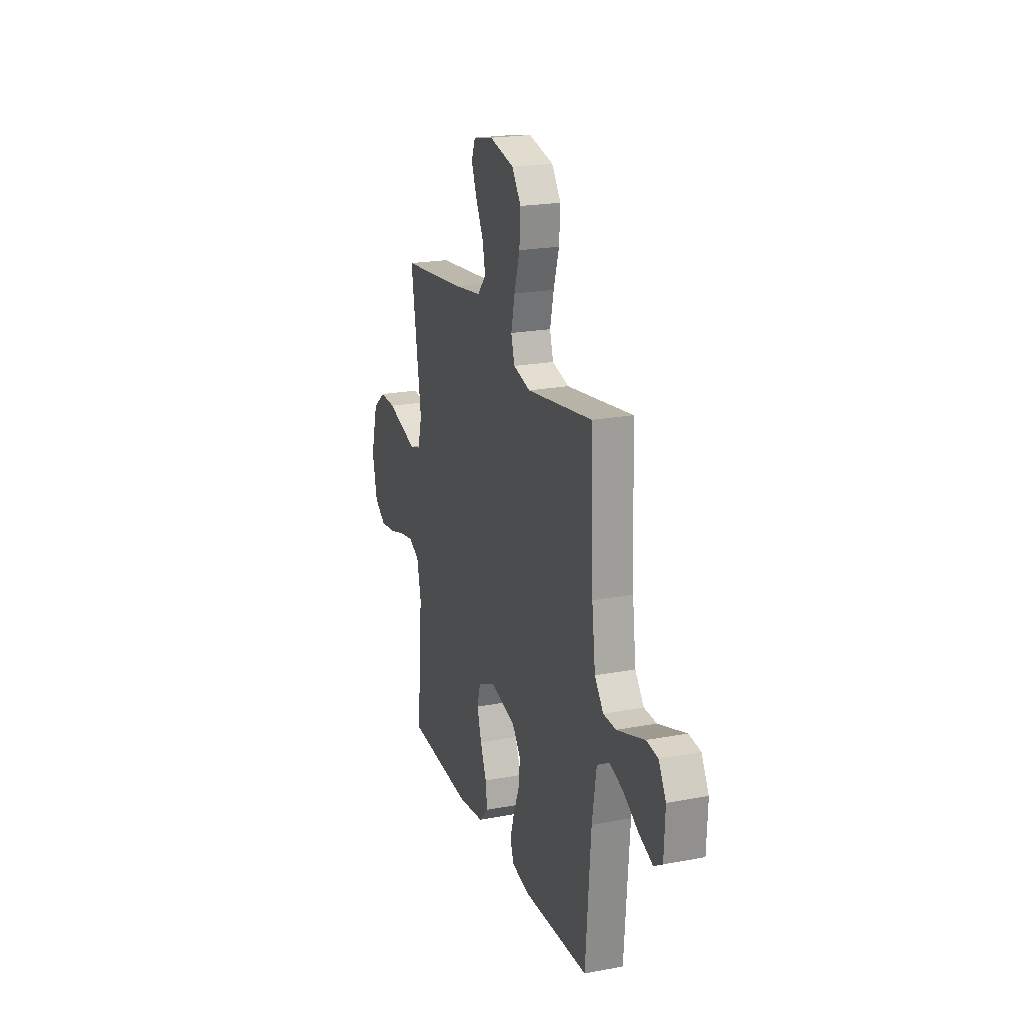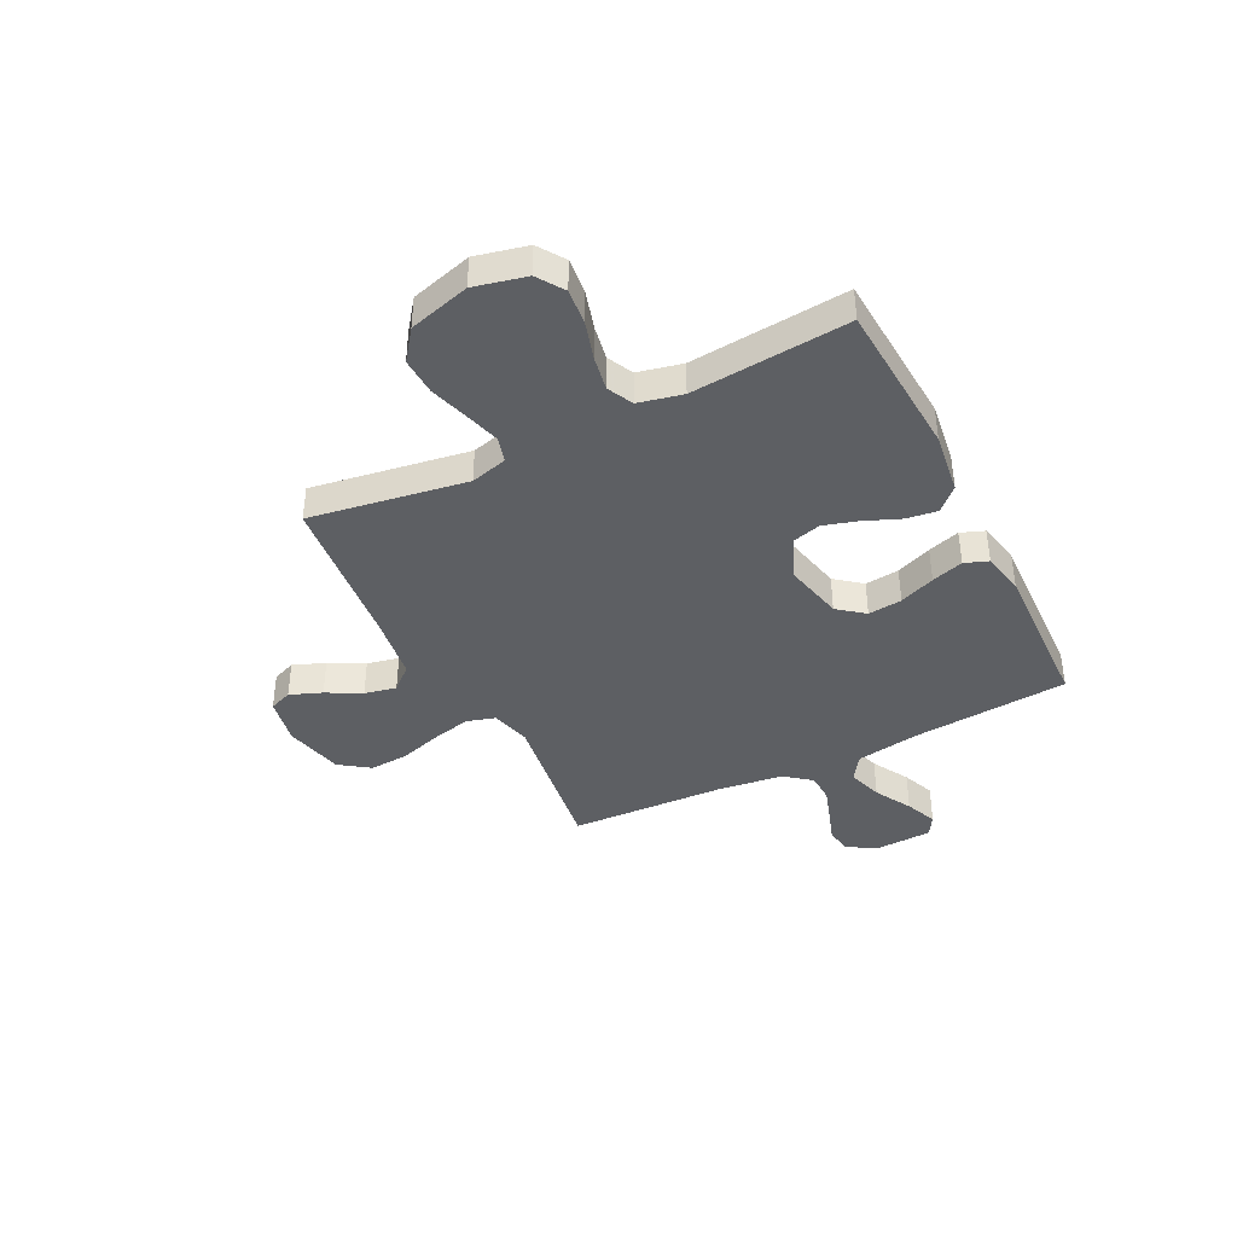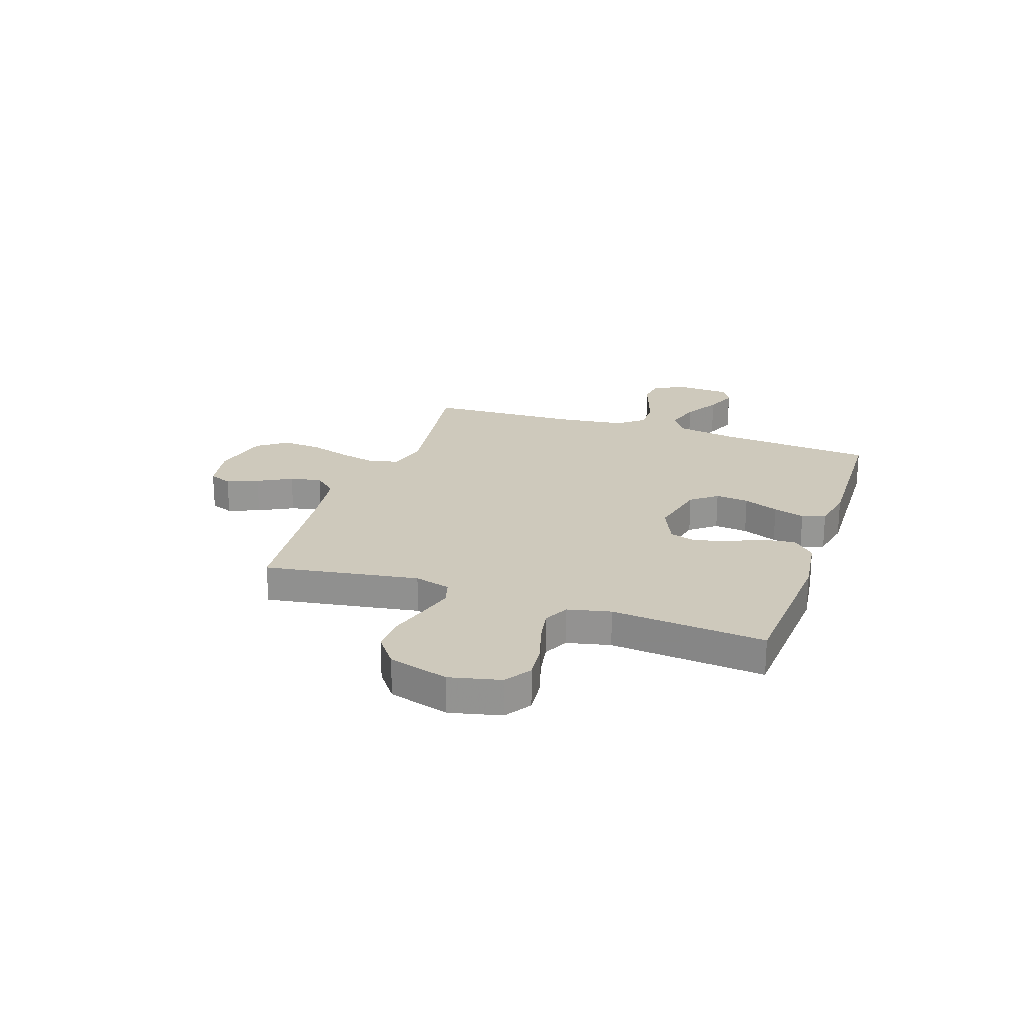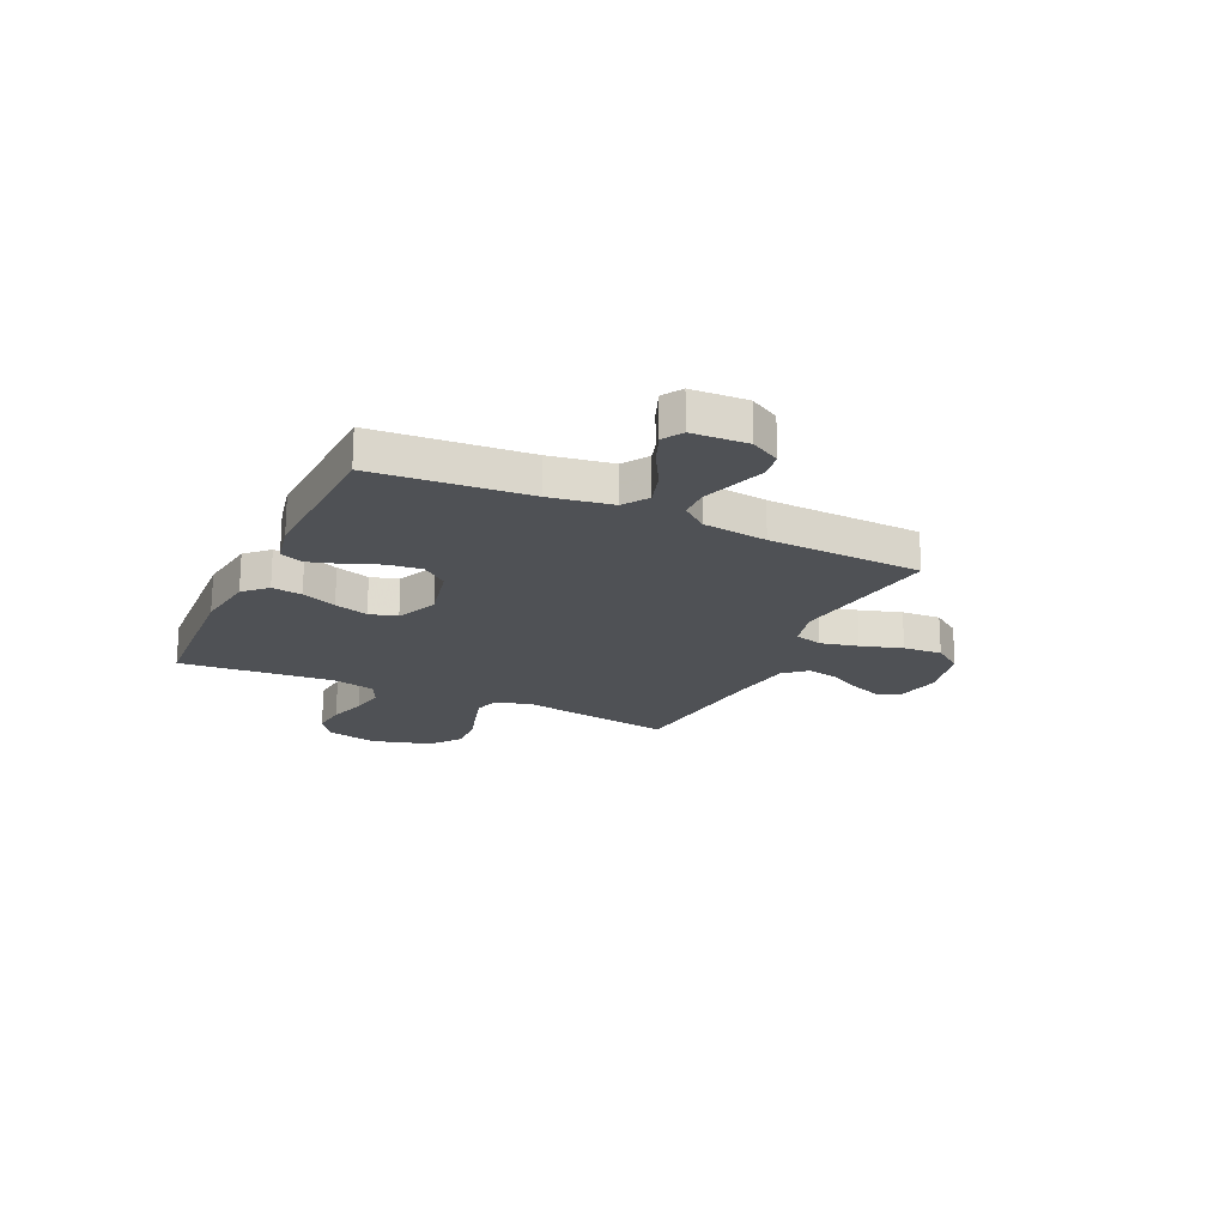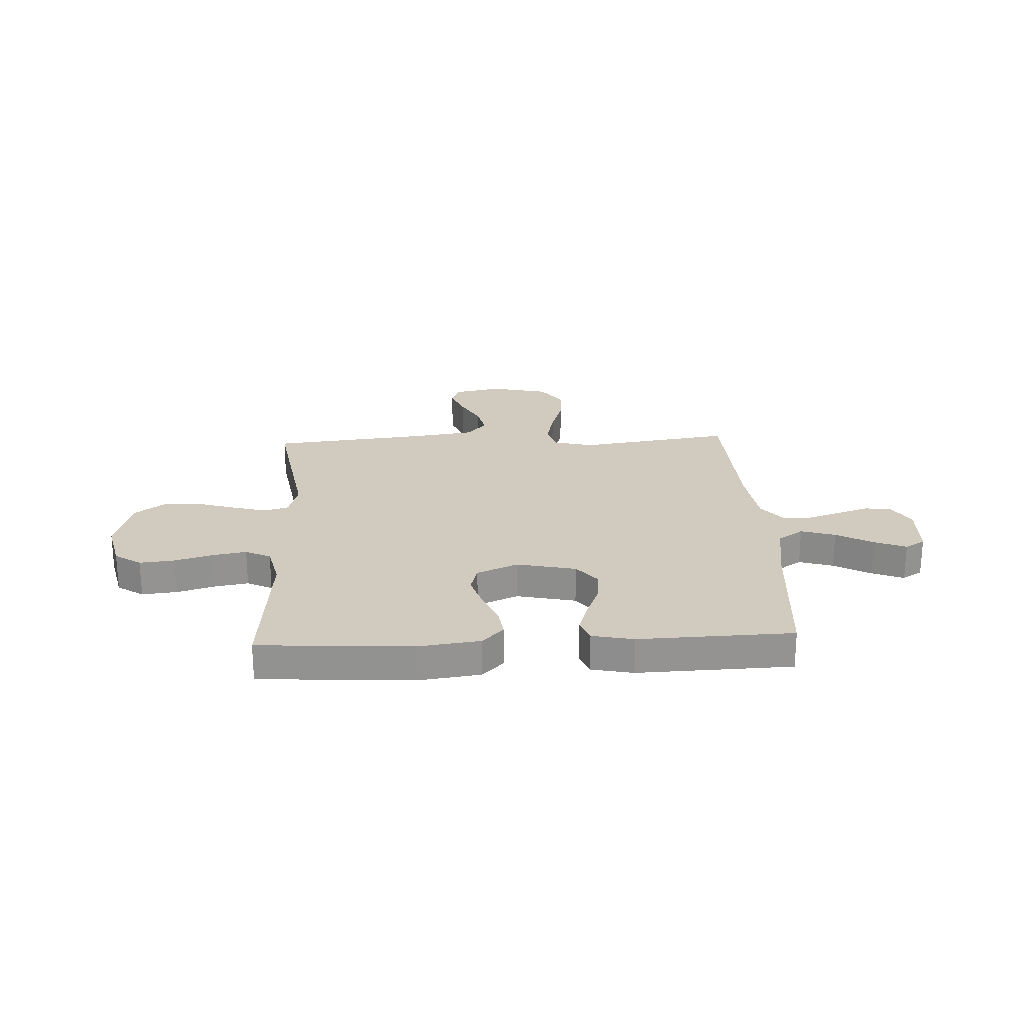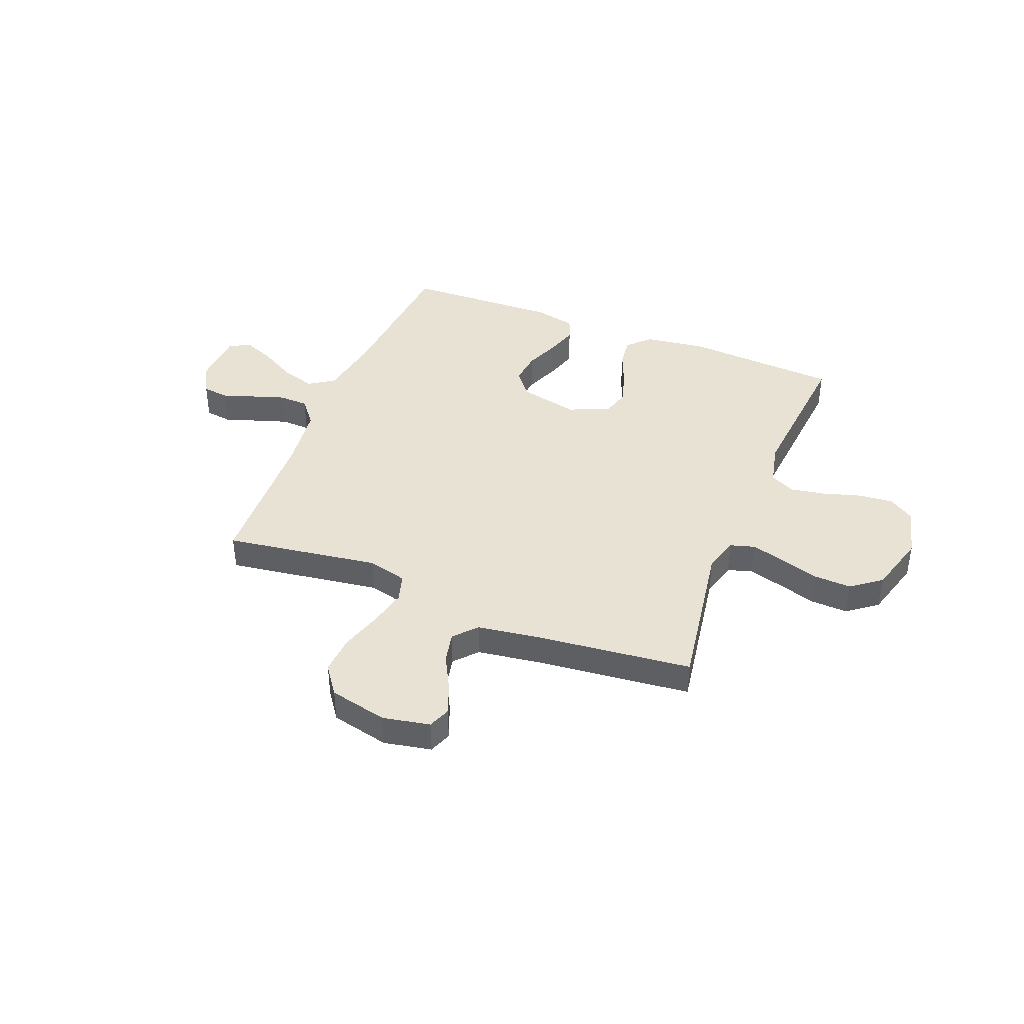
<metadata>
{"format":"obj","ext":"obj","renderer":"f3d","projection":"perspective","resolution":1024,"background":"white","views":[{"elev":21.0,"azim":-108.6,"up":"+Z"},{"elev":-40.1,"azim":116.7,"up":"+Y"},{"elev":22.5,"azim":108.9,"up":"+Y"},{"elev":-19.9,"azim":-115.1,"up":"+Y"},{"elev":23.6,"azim":177.2,"up":"+Y"},{"elev":40.9,"azim":21.7,"up":"+Y"}]}
</metadata>
<code>
v -0.5 0.07 -0.5
v -0.524 0.07 -0.2
v -0.544 0.07 -0.079
v -0.593 0.07 -0.046
v -0.66 0.07 -0.067
v -0.731 0.07 -0.107
v -0.793 0.07 -0.132
v -0.832 0.07 -0.108
v -0.837 0.07 0
v -0.804 0.07 0.058
v -0.752 0.07 0.065
v -0.69 0.07 0.044
v -0.626 0.07 0.023
v -0.569 0.07 0.025
v -0.529 0.07 0.075
v -0.513 0.07 0.2
v -0.5 0.07 0.5
v -0.2 0.07 0.456
v -0.123 0.07 0.476
v -0.107 0.07 0.53
v -0.124 0.07 0.604
v -0.149 0.07 0.685
v -0.154 0.07 0.761
v -0.113 0.07 0.818
v 0 0.07 0.844
v 0.092 0.07 0.826
v 0.109 0.07 0.782
v 0.085 0.07 0.721
v 0.05 0.07 0.655
v 0.037 0.07 0.594
v 0.076 0.07 0.55
v 0.2 0.07 0.532
v 0.5 0.07 0.5
v 0.452 0.07 0.2
v 0.471 0.07 0.13
v 0.519 0.07 0.116
v 0.586 0.07 0.135
v 0.661 0.07 0.158
v 0.733 0.07 0.161
v 0.791 0.07 0.117
v 0.824 0.07 0
v 0.801 0.07 -0.099
v 0.75 0.07 -0.133
v 0.682 0.07 -0.126
v 0.608 0.07 -0.104
v 0.542 0.07 -0.092
v 0.493 0.07 -0.116
v 0.474 0.07 -0.2
v 0.5 0.07 -0.5
v 0.2 0.07 -0.519
v 0.081 0.07 -0.503
v 0.039 0.07 -0.46
v 0.047 0.07 -0.401
v 0.075 0.07 -0.333
v 0.095 0.07 -0.267
v 0.08 0.07 -0.213
v 0 0.07 -0.178
v -0.115 0.07 -0.204
v -0.155 0.07 -0.254
v -0.148 0.07 -0.319
v -0.121 0.07 -0.387
v -0.102 0.07 -0.448
v -0.119 0.07 -0.493
v -0.2 0.07 -0.51
v -0.5 0 -0.5
v -0.524 0 -0.2
v -0.544 0 -0.079
v -0.593 0 -0.046
v -0.66 0 -0.067
v -0.731 0 -0.107
v -0.793 0 -0.132
v -0.832 0 -0.108
v -0.837 0 0
v -0.804 0 0.058
v -0.752 0 0.065
v -0.69 0 0.044
v -0.626 0 0.023
v -0.569 0 0.025
v -0.529 0 0.075
v -0.513 0 0.2
v -0.5 0 0.5
v -0.2 0 0.456
v -0.123 0 0.476
v -0.107 0 0.53
v -0.124 0 0.604
v -0.149 0 0.685
v -0.154 0 0.761
v -0.113 0 0.818
v 0 0 0.844
v 0.092 0 0.826
v 0.109 0 0.782
v 0.085 0 0.721
v 0.05 0 0.655
v 0.037 0 0.594
v 0.076 0 0.55
v 0.2 0 0.532
v 0.5 0 0.5
v 0.452 0 0.2
v 0.471 0 0.13
v 0.519 0 0.116
v 0.586 0 0.135
v 0.661 0 0.158
v 0.733 0 0.161
v 0.791 0 0.117
v 0.824 0 0
v 0.801 0 -0.099
v 0.75 0 -0.133
v 0.682 0 -0.126
v 0.608 0 -0.104
v 0.542 0 -0.092
v 0.493 0 -0.116
v 0.474 0 -0.2
v 0.5 0 -0.5
v 0.2 0 -0.519
v 0.081 0 -0.503
v 0.039 0 -0.46
v 0.047 0 -0.401
v 0.075 0 -0.333
v 0.095 0 -0.267
v 0.08 0 -0.213
v 0 0 -0.178
v -0.115 0 -0.204
v -0.155 0 -0.254
v -0.148 0 -0.319
v -0.121 0 -0.387
v -0.102 0 -0.448
v -0.119 0 -0.493
v -0.2 0 -0.51
f 64 1 2
f 63 64 2
f 62 63 2
f 61 62 2
f 60 61 2
f 59 60 2 3
f 58 59 3 4
f 57 58 4
f 52 53 54
f 51 52 54
f 50 51 54
f 49 50 54
f 48 49 54
f 47 48 54 55
f 46 47 55 56
f 43 44 45
f 42 43 45
f 41 42 45
f 40 41 45
f 39 40 45
f 38 39 45
f 37 38 45
f 36 37 45 46
f 46 56 57
f 36 46 57
f 35 36 57
f 32 33 34
f 35 57 4
f 34 35 4
f 32 34 4
f 31 32 4
f 27 28 29
f 26 27 29
f 25 26 29
f 24 25 29
f 23 24 29
f 22 23 29
f 21 22 29
f 20 21 29 30
f 16 17 18
f 15 16 18 19
f 14 15 19
f 10 11 12
f 9 10 12
f 8 9 12
f 7 8 12
f 6 7 12
f 5 6 12
f 5 12 13
f 4 5 13 14
f 19 20 30 31
f 4 14 19 31
f 66 65 128
f 66 128 127
f 66 127 126
f 66 126 125
f 66 125 124
f 67 66 124 123
f 68 67 123 122
f 68 122 121
f 118 117 116
f 118 116 115
f 118 115 114
f 118 114 113
f 118 113 112
f 119 118 112 111
f 120 119 111 110
f 109 108 107
f 109 107 106
f 109 106 105
f 109 105 104
f 109 104 103
f 109 103 102
f 109 102 101
f 110 109 101 100
f 121 120 110
f 121 110 100
f 121 100 99
f 98 97 96
f 68 121 99
f 68 99 98
f 68 98 96
f 68 96 95
f 93 92 91
f 93 91 90
f 93 90 89
f 93 89 88
f 93 88 87
f 93 87 86
f 93 86 85
f 94 93 85 84
f 82 81 80
f 83 82 80 79
f 83 79 78
f 76 75 74
f 76 74 73
f 76 73 72
f 76 72 71
f 76 71 70
f 76 70 69
f 77 76 69
f 78 77 69 68
f 95 94 84 83
f 95 83 78 68
f 1 65 66 2
f 2 66 67 3
f 3 67 68 4
f 4 68 69 5
f 5 69 70 6
f 6 70 71 7
f 7 71 72 8
f 8 72 73 9
f 9 73 74 10
f 10 74 75 11
f 11 75 76 12
f 12 76 77 13
f 13 77 78 14
f 14 78 79 15
f 15 79 80 16
f 16 80 81 17
f 17 81 82 18
f 18 82 83 19
f 19 83 84 20
f 20 84 85 21
f 21 85 86 22
f 22 86 87 23
f 23 87 88 24
f 24 88 89 25
f 25 89 90 26
f 26 90 91 27
f 27 91 92 28
f 28 92 93 29
f 29 93 94 30
f 30 94 95 31
f 31 95 96 32
f 32 96 97 33
f 33 97 98 34
f 34 98 99 35
f 35 99 100 36
f 36 100 101 37
f 37 101 102 38
f 38 102 103 39
f 39 103 104 40
f 40 104 105 41
f 41 105 106 42
f 42 106 107 43
f 43 107 108 44
f 44 108 109 45
f 45 109 110 46
f 46 110 111 47
f 47 111 112 48
f 48 112 113 49
f 49 113 114 50
f 50 114 115 51
f 51 115 116 52
f 52 116 117 53
f 53 117 118 54
f 54 118 119 55
f 55 119 120 56
f 56 120 121 57
f 57 121 122 58
f 58 122 123 59
f 59 123 124 60
f 60 124 125 61
f 61 125 126 62
f 62 126 127 63
f 63 127 128 64
f 64 128 65 1

</code>
